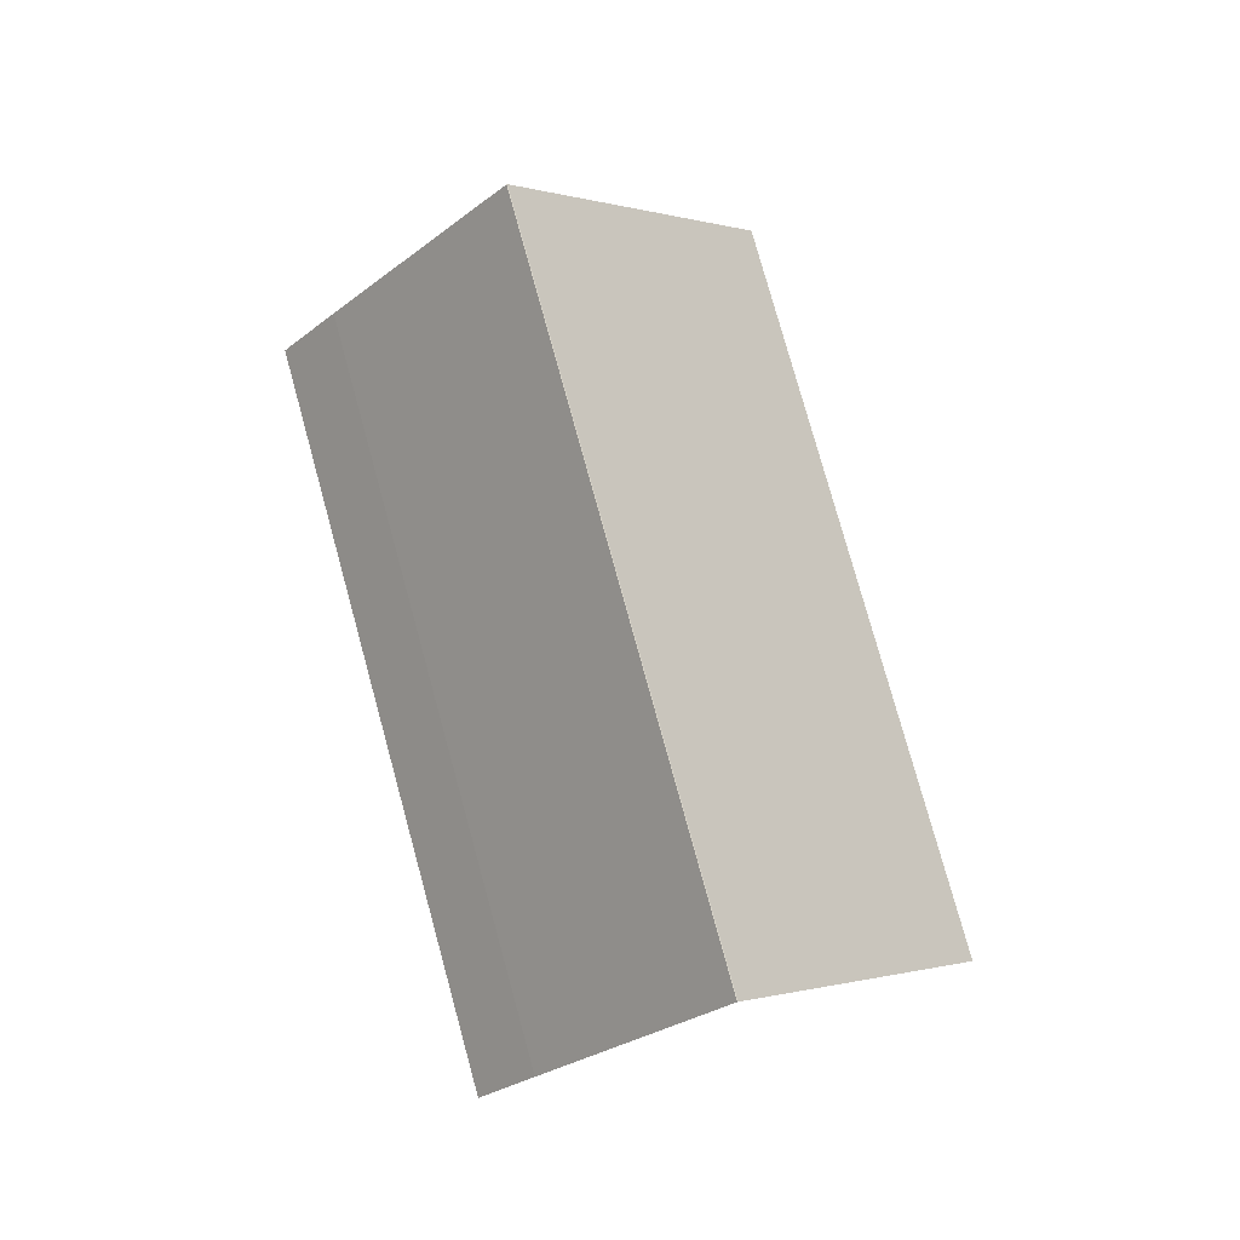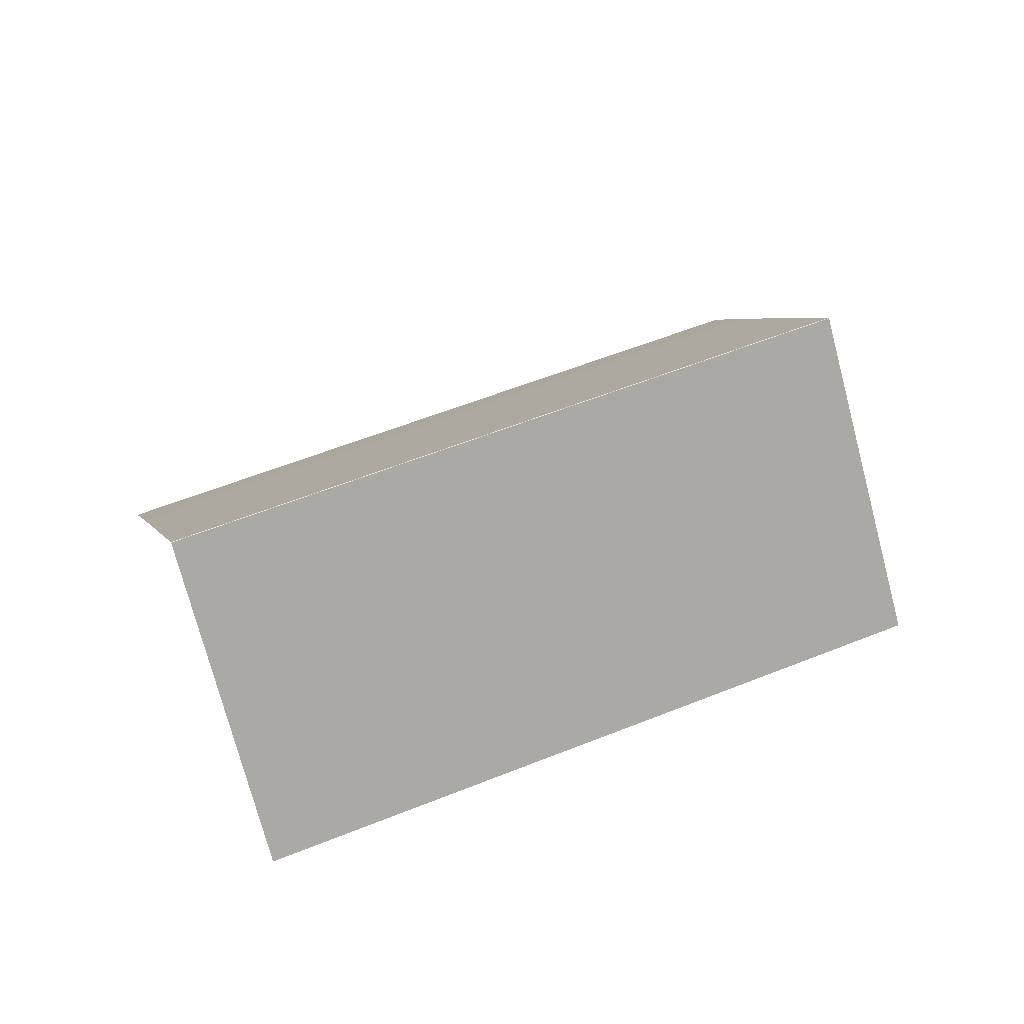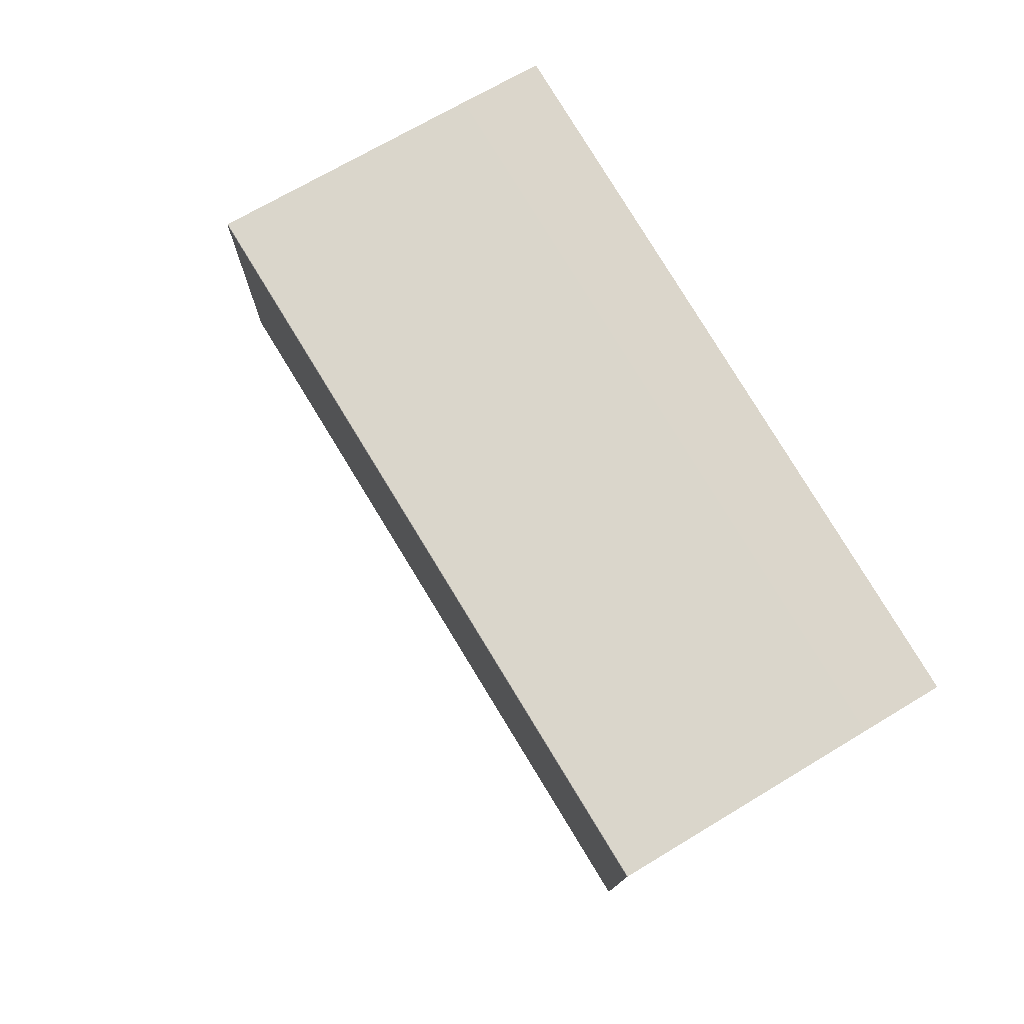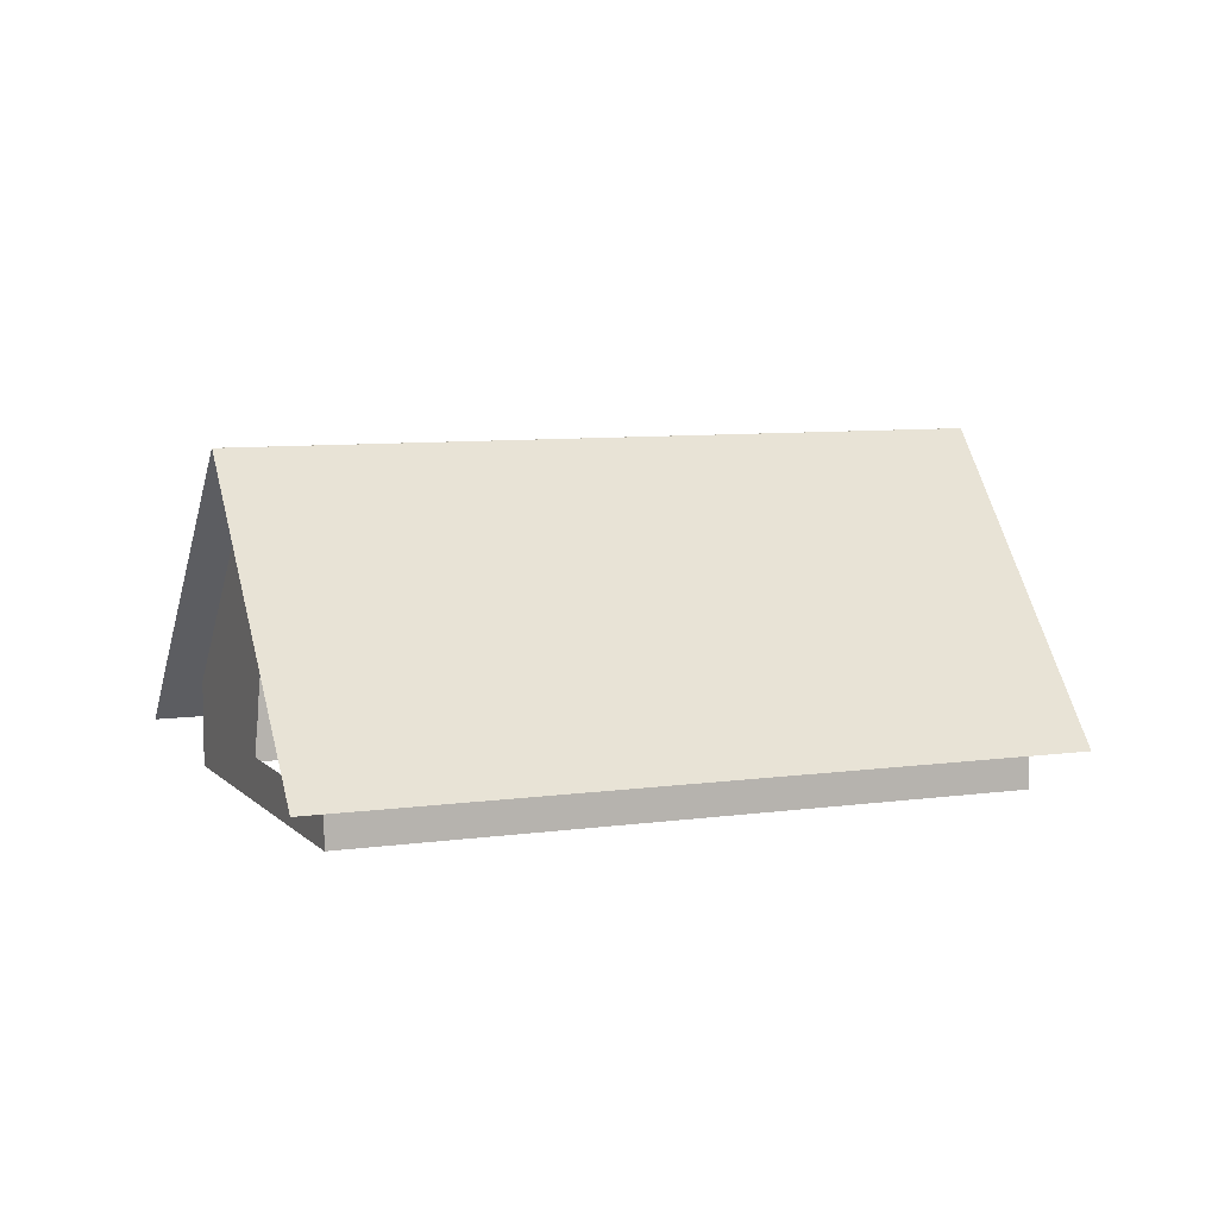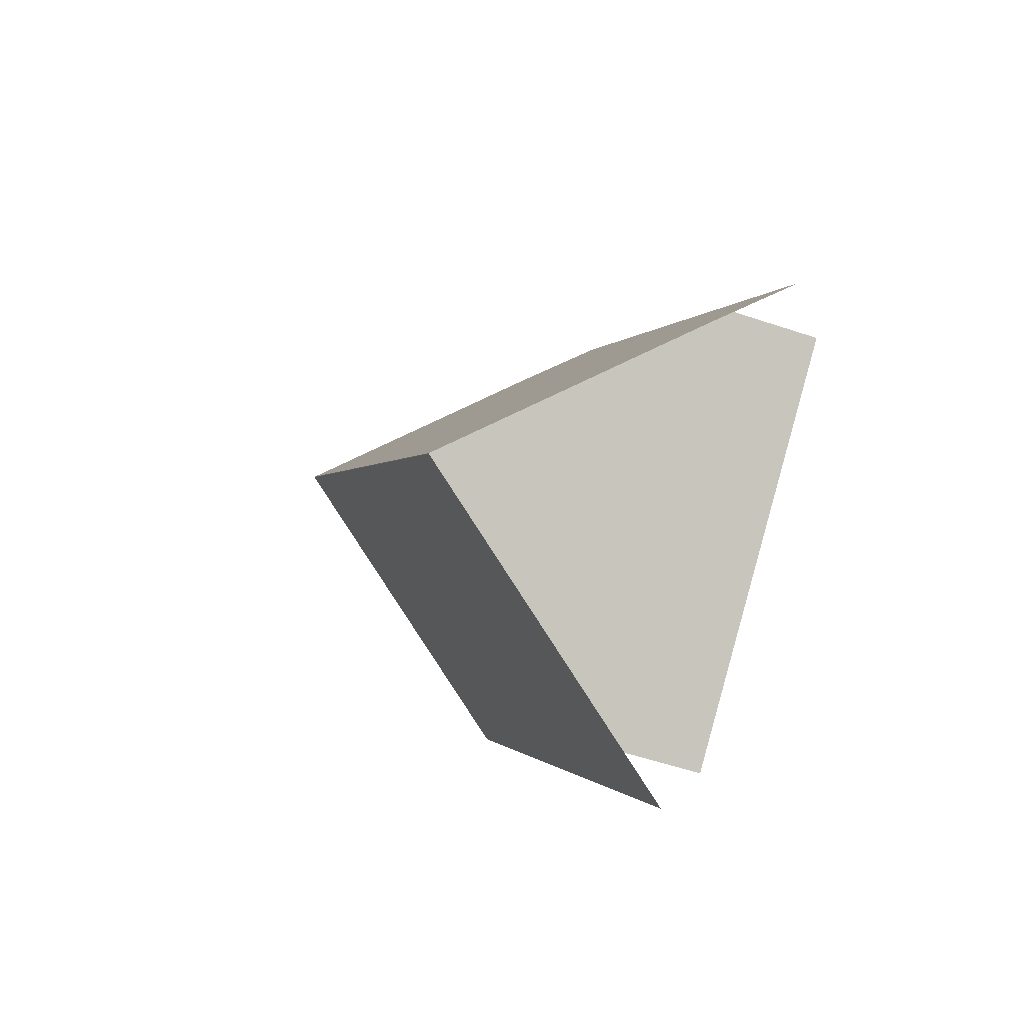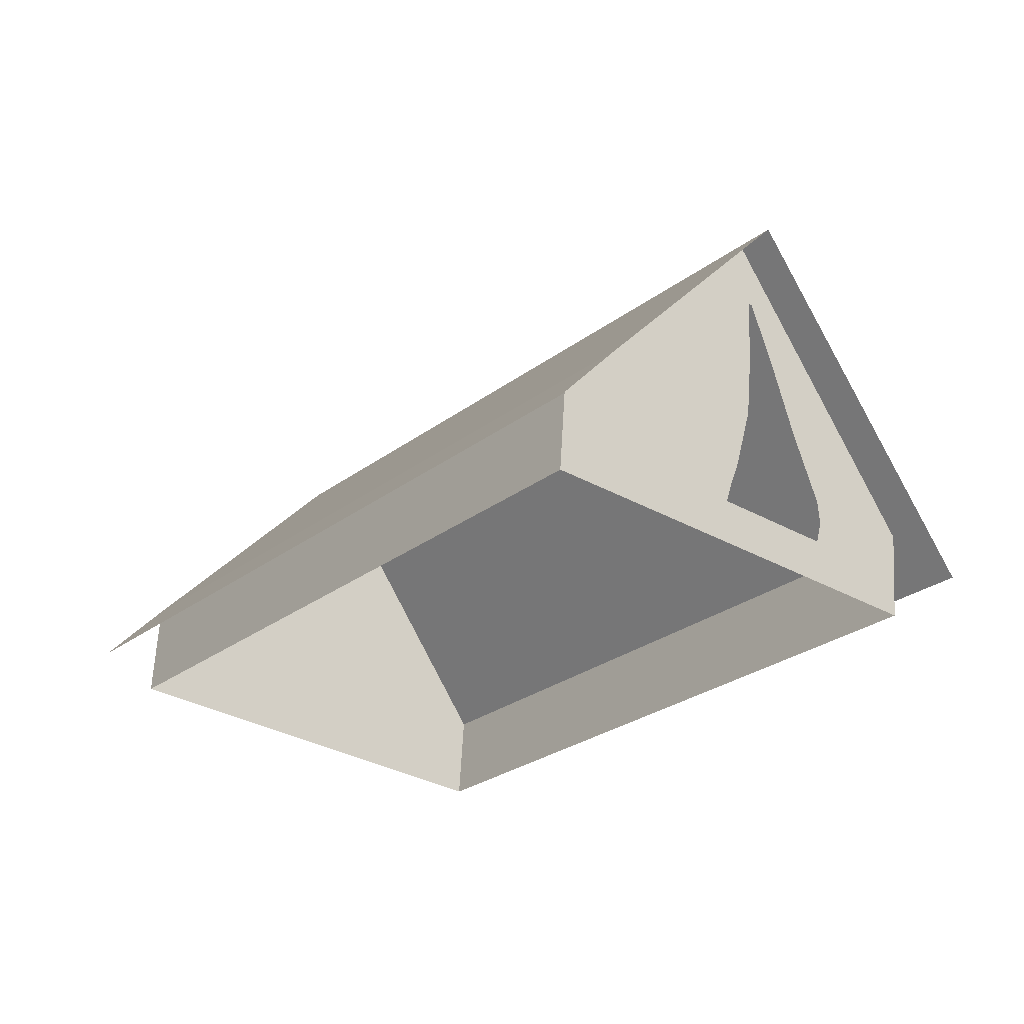
<metadata>
{"format":"obj","ext":"obj","renderer":"f3d","projection":"perspective","resolution":1024,"background":"white","views":[{"elev":77.0,"azim":23.2,"up":"+Y"},{"elev":56.3,"azim":105.7,"up":"+Y"},{"elev":13.0,"azim":-146.8,"up":"+Z"},{"elev":7.4,"azim":105.9,"up":"+Y"},{"elev":-53.9,"azim":-109.8,"up":"+Z"},{"elev":62.6,"azim":3.3,"up":"+Z"}]}
</metadata>
<code>
v -21.22 13.54 -6.741
v -21.23 13.54 -6.736
v -16.31 13.54 -0.5587
v -16.3 13.54 -0.5632
v -12.3 7.614 -3.722
v -7.372 7.618 2.475
v -5.376 4.659 0.9112
v -10.31 4.655 -5.291
v -30.13 7.63 -9.765
v -35.06 7.635 -15.96
v -37.06 4.684 -14.4
v -32.13 4.679 -8.194
v -16.29 13.54 -0.5677
v -11.37 13.54 5.61
v -11.37 13.54 5.606
v -16.29 13.54 -0.5722
v -21.21 13.54 -6.75
v -21.2 13.54 -6.754
v -26.12 13.54 -12.93
v -26.13 13.54 -12.93
v -26.13 13.54 -12.92
v -31.05 13.54 -19.1
v -31.06 13.54 -19.1
v -26.14 13.54 -12.92
v -15.25 4.655 -11.49
v -13.27 1.7 -13.07
v -18.22 1.7 -19.28
v -20.19 4.655 -17.7
v -22.17 7.614 -16.11
v -27.1 7.618 -22.3
v -29.07 10.58 -20.71
v -24.14 10.57 -14.52
v -19.22 10.57 -8.336
v -16.28 13.54 -0.5767
v -14.29 10.57 -2.152
v -27.19 4.679 -1.99
v -29.05 1.831 -0.5061
v -24.1 1.831 5.704
v -22.25 4.679 4.214
v -20.27 7.63 2.622
v -15.33 7.635 8.814
v -13.36 10.59 7.216
v -18.29 10.58 1.031
v -23.21 10.58 -5.153
v -26.15 13.54 -12.91
v -28.14 10.58 -11.34
v -11.39 13.54 5.619
v -11.38 13.54 5.615
v -21.21 13.54 -6.745
v -3.381 1.7 -0.652
v -8.326 1.7 -6.862
v -17.23 7.61 -9.918
v -38.94 1.831 -12.93
v -33.99 1.831 -6.716
v -25.2 7.626 -3.569
v -11.36 13.54 5.601
v -31.04 13.54 -19.11
v -31.05 13.54 -19.11
v -31.07 13.54 -19.09
v -23.16 1.7 -25.49
v -25.13 4.659 -23.9
v -9.368 10.58 4.038
v -19.16 1.831 11.91
v -17.31 4.684 10.41
v -33.06 10.59 -17.53
v -19.05 0.04414 9.72
v -15.7 0.04414 7.054
v -15.7 0.9114 7.054
v -19.05 0.9114 9.72
v -19.05 3.513 9.72
v -15.7 3.513 7.054
v -14.86 6.007 6.389
v -17.38 6.007 8.389
v -12.35 13.49 4.388
v -11.98 10.99 4.094
v -11.85 10.99 3.989
v -12.35 13.49 4.384
v -8.998 8.5 1.718
v -10.89 8.5 3.226
v -10.01 6.007 2.526
v -7.327 6.007 0.387
v -15.7 8.5 7.059
v -14.03 8.5 5.723
v -13.19 10.99 5.058
v -14.03 10.99 5.728
v -5.655 1.779 -0.9439
v -9.003 1.779 1.722
v -9.003 0.9114 1.722
v -5.655 0.9114 -0.9439
v -19.05 1.779 9.72
v -15.7 1.779 7.054
v -15.7 2.646 7.054
v -19.05 2.646 9.72
v -12.57 2.646 4.561
v -12.35 3.513 4.388
v -12.74 1.779 4.7
v -9.003 0.04414 1.722
v -12.35 0.9114 4.388
v -12.35 0.04414 4.388
v -5.655 0.04414 -0.9439
v -5.655 2.646 -0.9439
v -8.873 2.646 1.618
v -9.003 3.513 1.722
v -5.655 3.513 -0.9439
v -12.36 13.49 4.392
v -11.89 8.5 4.025
v -12.36 13.49 4.397
v -10.67 10.99 3.049
v -12.34 13.49 4.38
v -11.94 6.007 4.059
v -36.7 1.779 -12.45
v -36.7 3.513 -12.45
v -30 3.513 -17.78
v -30 1.779 -17.78
v -33.36 8.5 -15.11
v -30.01 13.49 -17.77
v -30 13.49 -17.78
v -30 6.537 -17.78
v -23.31 3.513 -23.11
v -23.31 1.779 -23.11
v -23.31 0.04415 -23.11
v -30 0.04415 -17.78
v -36.7 0.04415 -12.45
v -29.99 13.49 -17.79
v -26.65 8.5 -20.45
v -32.29 1.779 -6.904
v -36.7 1.779 -12.45
v -36.7 0.9114 -12.45
v -32.29 0.9114 -6.904
v -27.87 0.9114 -1.363
v -27.87 0.04414 -1.363
v -23.46 0.04414 4.179
v -23.46 0.9114 4.179
v -23.46 1.779 4.179
v -19.05 1.779 9.72
v -19.05 2.646 9.72
v -23.46 2.646 4.179
v -27.87 2.646 -1.363
v -27.87 3.513 -1.363
v -32.29 3.513 -6.904
v -32.29 2.646 -6.904
v -36.7 0.04415 -12.45
v -32.29 0.04414 -6.904
v -27.87 1.779 -1.363
v -19.05 0.04414 9.72
v -19.05 0.9114 9.72
v -19.05 3.513 9.72
v -23.46 3.513 4.179
v -36.7 3.513 -12.45
v -36.7 2.646 -12.45
v -10.07 1.779 -6.486
v -5.655 1.779 -0.9439
v -5.655 0.9114 -0.9439
v -10.07 0.9114 -6.486
v -14.48 0.9114 -12.03
v -14.48 0.04415 -12.03
v -18.89 0.04415 -17.57
v -18.89 0.9114 -17.57
v -18.89 1.779 -17.57
v -23.31 1.779 -23.11
v -23.31 2.646 -23.11
v -18.89 2.646 -17.57
v -14.48 2.646 -12.03
v -14.48 3.513 -12.03
v -10.07 3.513 -6.486
v -10.07 2.646 -6.486
v -5.655 0.04414 -0.9439
v -10.07 0.04414 -6.486
v -14.48 1.779 -12.03
v -23.31 0.04415 -23.11
v -23.31 0.9114 -23.11
v -23.31 3.513 -23.11
v -18.89 3.513 -17.57
v -5.655 3.513 -0.9439
v -5.655 2.646 -0.9439
f 1 2 3 4
f 5 6 7 8
f 9 10 11 12
f 13 14 15 16
f 17 18 19 20
f 21 22 23 24
f 25 26 27 28
f 29 30 31 32
f 33 18 34 35
f 36 37 38 39
f 40 41 42 43
f 44 2 45 46
f 3 47 48 4
f 48 14 13 4
f 13 49 1 4
f 7 50 51 8
f 51 26 25 8
f 25 52 5 8
f 11 53 54 12
f 54 37 36 12
f 36 55 9 12
f 15 56 34 16
f 34 18 17 16
f 17 49 13 16
f 19 57 58 20
f 58 22 21 20
f 21 49 17 20
f 23 59 45 24
f 45 2 1 24
f 1 49 21 24
f 27 60 61 28
f 61 30 29 28
f 29 52 25 28
f 31 57 19 32
f 19 18 33 32
f 33 52 29 32
f 34 56 62 35
f 62 6 5 35
f 5 52 33 35
f 38 63 64 39
f 64 41 40 39
f 40 55 36 39
f 42 47 3 43
f 3 2 44 43
f 44 55 40 43
f 45 59 65 46
f 65 10 9 46
f 9 55 44 46
f 115 116 117 118
f 120 121 122 114
f 122 123 111 114
f 117 124 125 118
f 126 127 128 129
f 130 131 132 133
f 134 135 136 137
f 138 139 140 141
f 128 142 143 129
f 143 131 130 129
f 130 144 126 129
f 132 145 146 133
f 146 135 134 133
f 134 144 130 133
f 136 147 148 137
f 148 139 138 137
f 138 144 134 137
f 140 149 150 141
f 150 127 126 141
f 126 144 138 141
f 151 152 153 154
f 155 156 157 158
f 159 160 161 162
f 163 164 165 166
f 153 167 168 154
f 168 156 155 154
f 155 169 151 154
f 157 170 171 158
f 171 160 159 158
f 159 169 155 158
f 161 172 173 162
f 173 164 163 162
f 163 169 159 162
f 165 174 175 166
f 175 152 151 166
f 151 169 163 166
f 66 67 68 69
f 70 71 72 73
f 74 75 76 77
f 78 79 80 81
f 82 83 84 85
f 86 87 88 89
f 90 91 92 93
f 71 92 94 95
f 94 92 91 96
f 93 92 71 70
f 97 88 98 99
f 98 88 87 96
f 89 88 97 100
f 101 102 87 86
f 103 102 101 104
f 105 84 75 74
f 75 84 83 106
f 85 84 105 107
f 81 80 103 104
f 108 76 79 78
f 77 76 108 109
f 83 72 110 106
f 110 72 71 95
f 73 72 83 82
f 91 68 98 96
f 98 68 67 99
f 69 68 91 90
f 111 112 113 114
f 113 119 120 114
f 125 119 113 118
f 113 112 115 118

</code>
